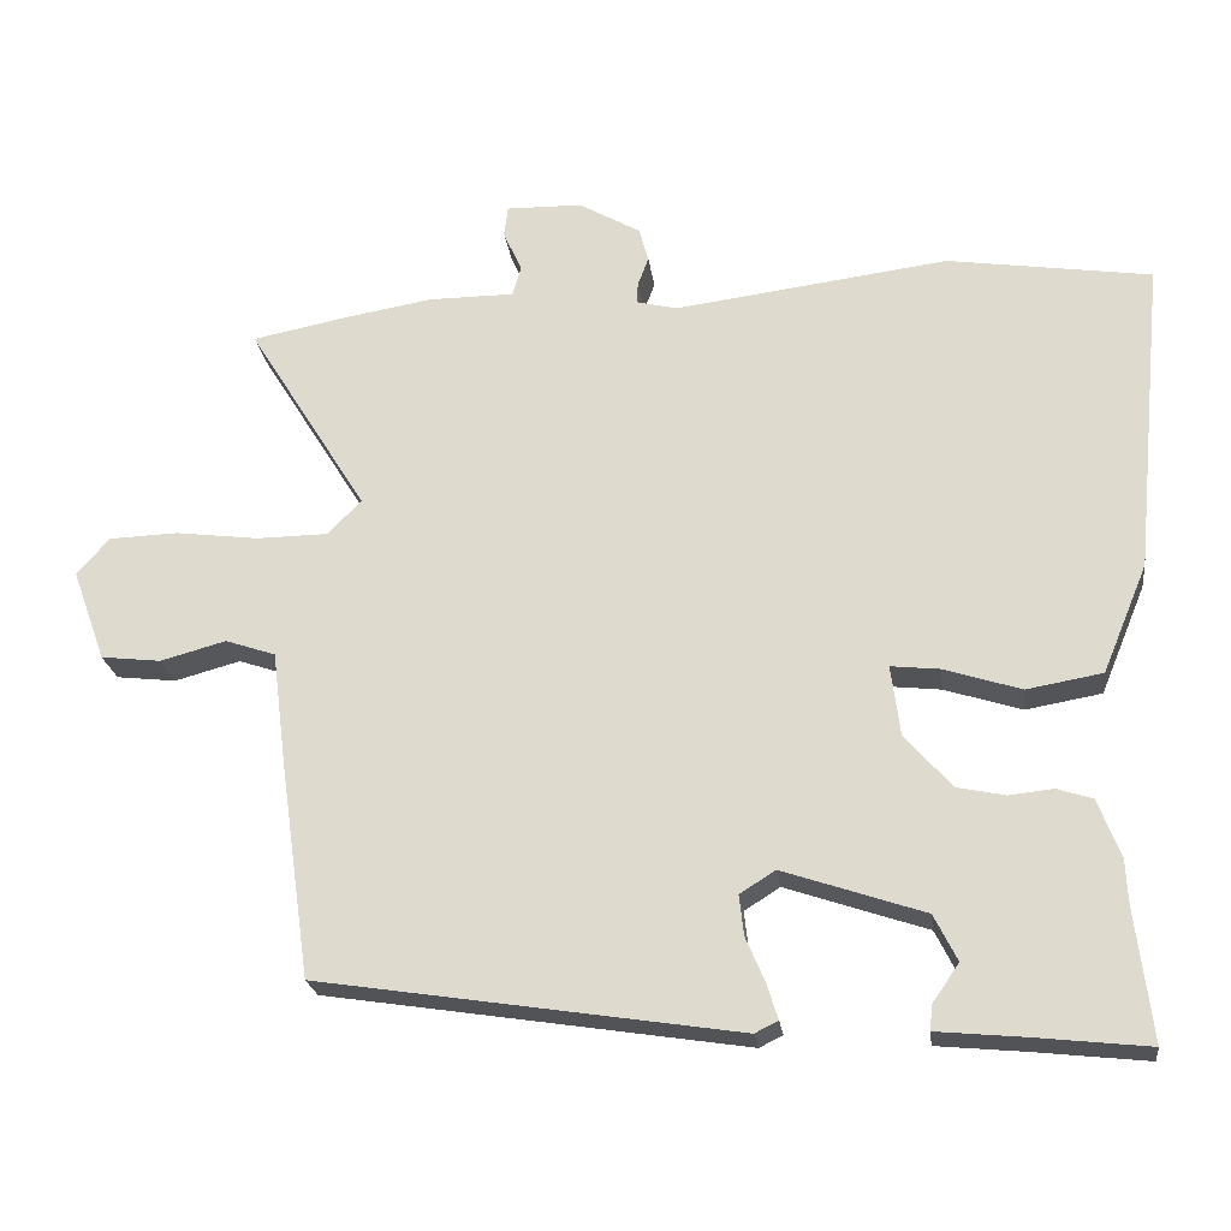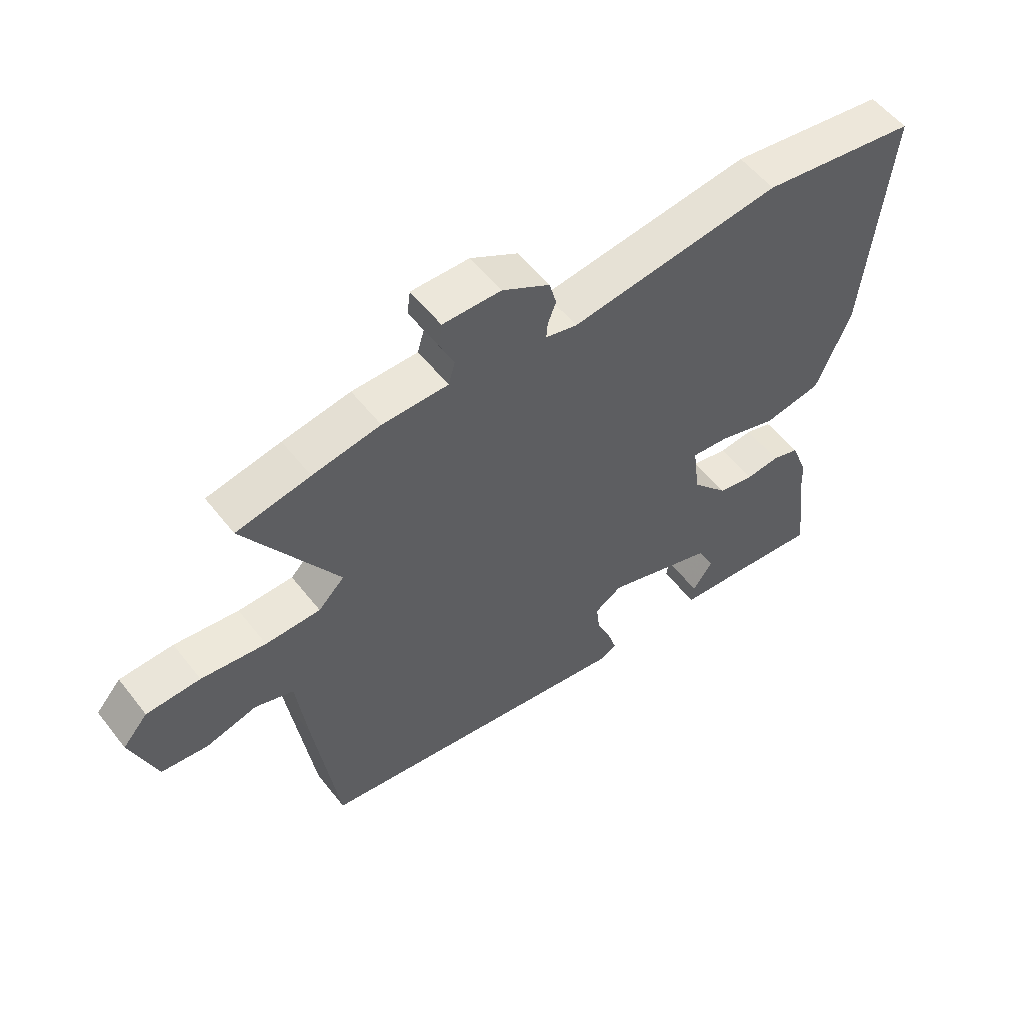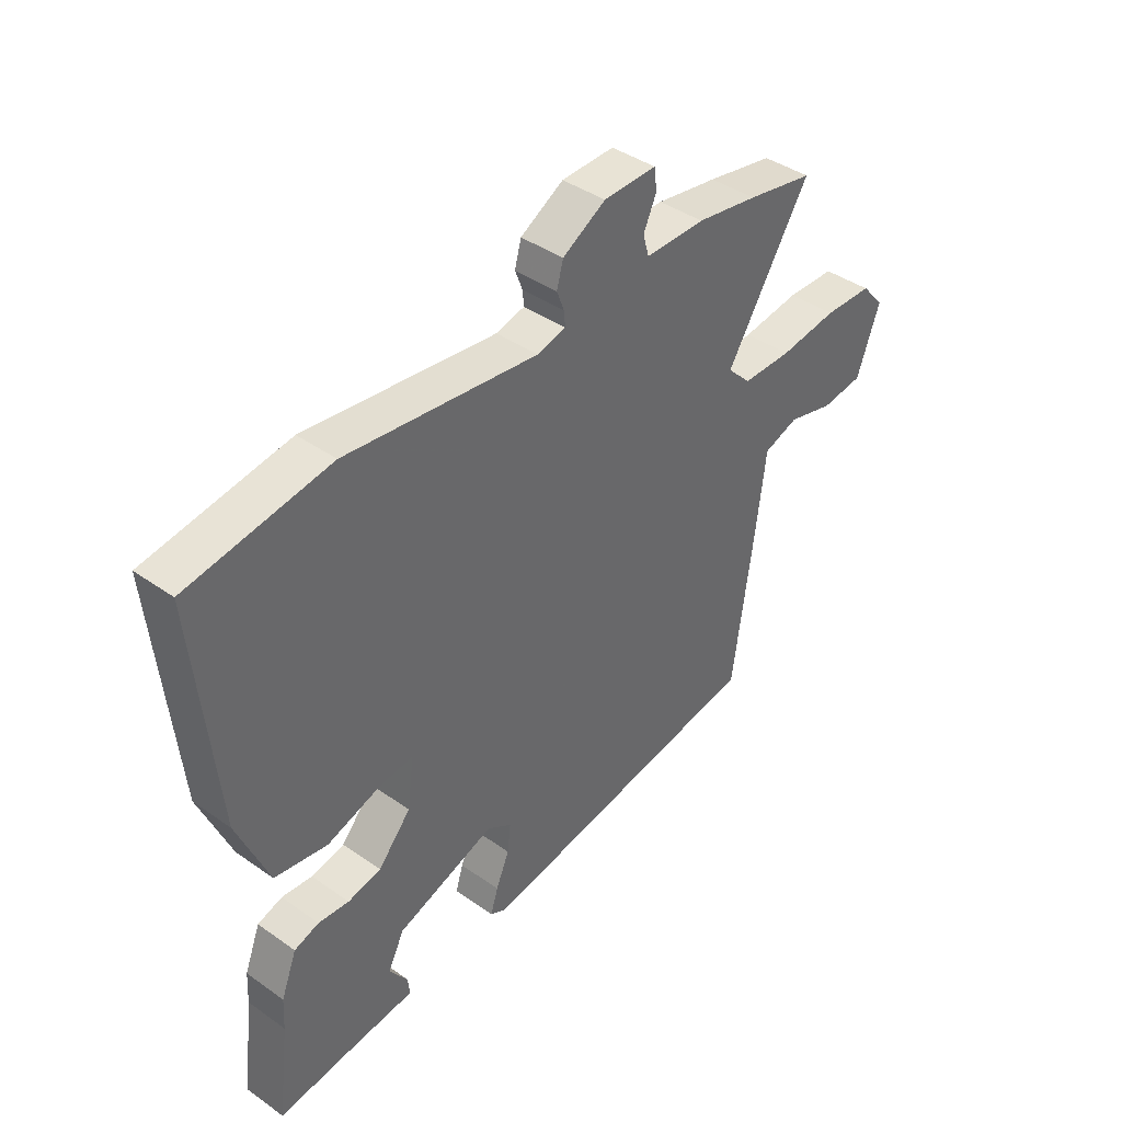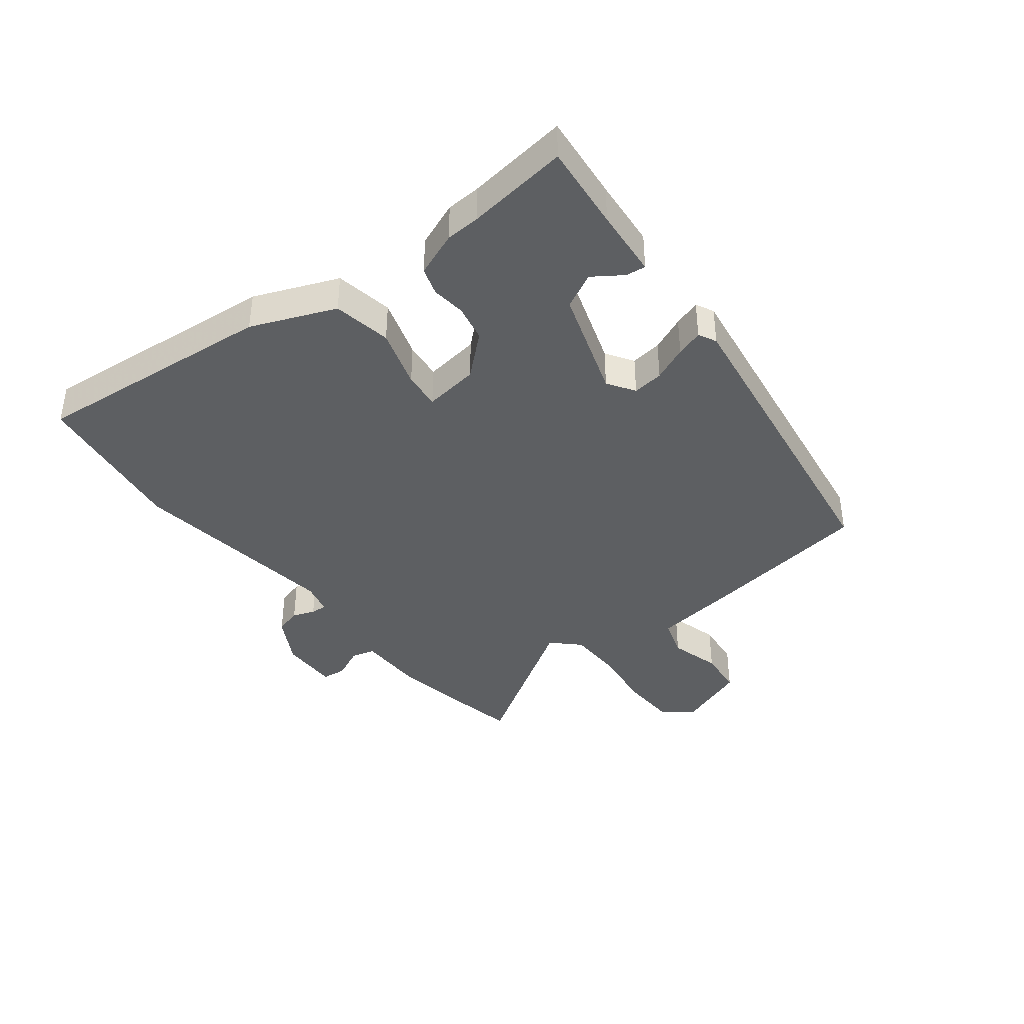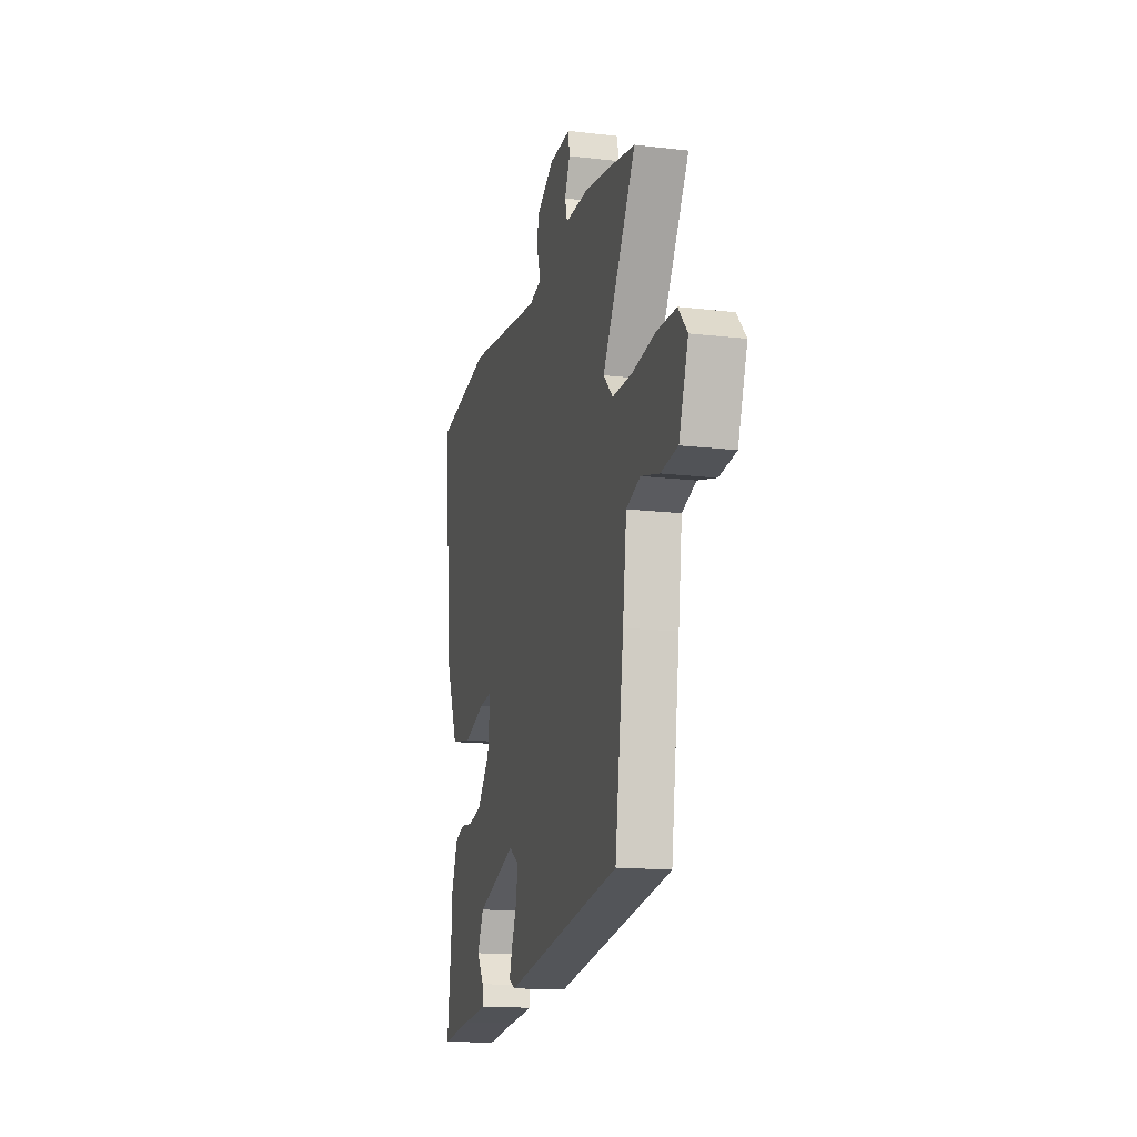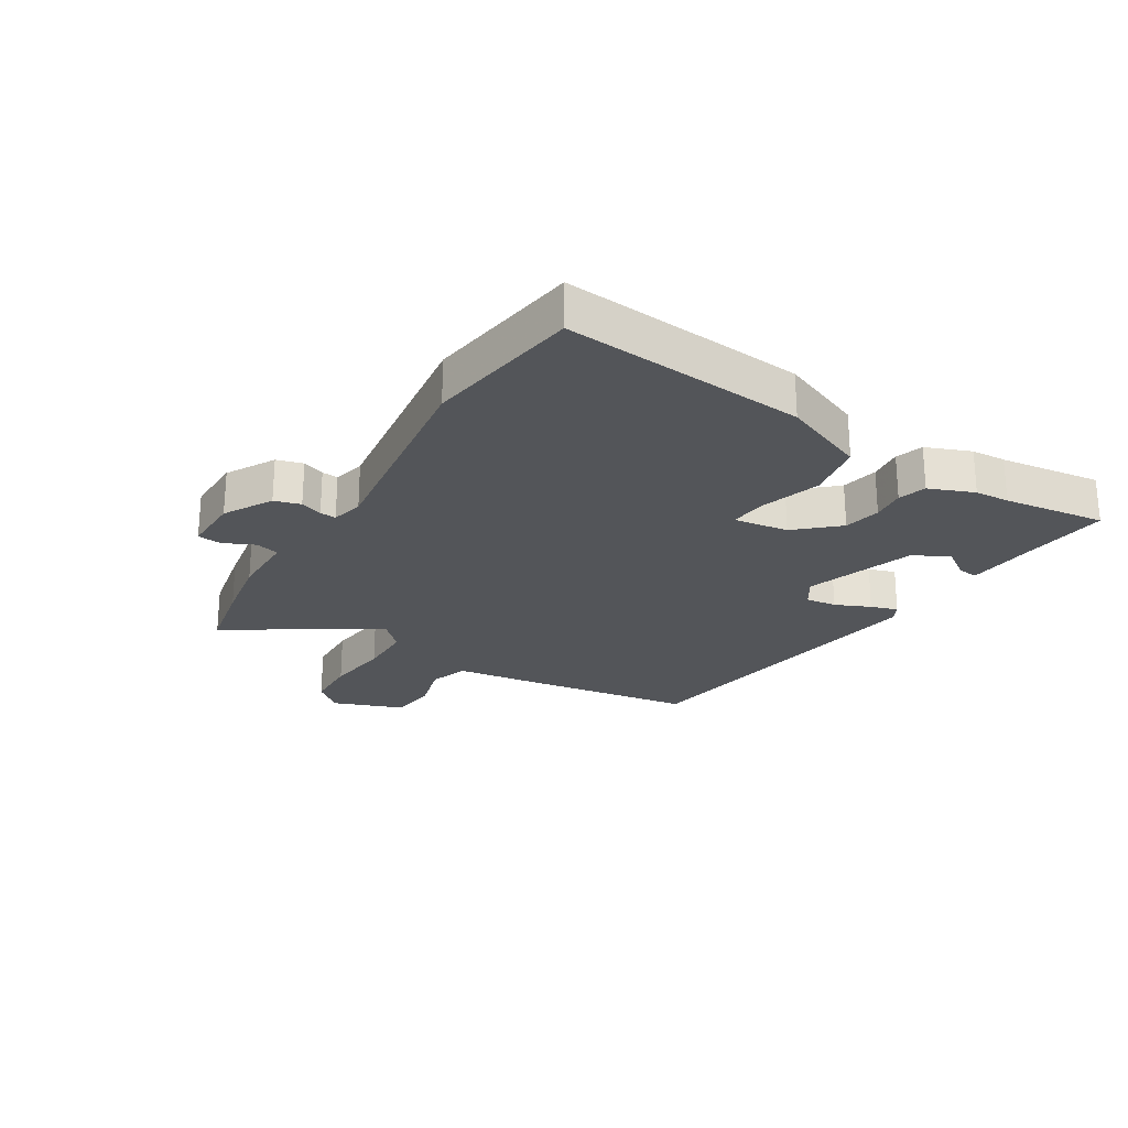
<metadata>
{"format":"obj","ext":"obj","renderer":"f3d","projection":"perspective","resolution":1024,"background":"white","views":[{"elev":-22.8,"azim":7.4,"up":"+Z"},{"elev":55.2,"azim":-37.4,"up":"+Z"},{"elev":40.7,"azim":130.8,"up":"+Z"},{"elev":-39.7,"azim":128.3,"up":"+Y"},{"elev":-15.6,"azim":-103.9,"up":"+Z"},{"elev":-24.4,"azim":58.9,"up":"+Y"}]}
</metadata>
<code>
v 0.482 0.07 -0.352
v 0.503 0.07 -0.523
v 0.358 0.07 -0.507
v 0.242 0.07 -0.496
v 0.246 0.07 -0.463
v 0.28 0.07 -0.414
v 0.25 0.07 -0.354
v 0.067 0.07 -0.292
v 0.021 0.07 -0.321
v 0.027 0.07 -0.373
v 0.052 0.07 -0.432
v 0.066 0.07 -0.477
v 0.036 0.07 -0.492
v -0.507 0.07 -0.408
v -0.547 0.07 -0.124
v -0.565 0.07 0.02
v -0.63 0.07 0.042
v -0.715 0.07 0.019
v -0.793 0.07 0.028
v -0.836 0.07 0.147
v -0.794 0.07 0.195
v -0.704 0.07 0.198
v -0.596 0.07 0.184
v -0.504 0.07 0.185
v -0.46 0.07 0.229
v -0.615 0.07 0.478
v -0.491 0.07 0.502
v -0.377 0.07 0.521
v -0.266 0.07 0.521
v -0.255 0.07 0.56
v -0.279 0.07 0.613
v -0.274 0.07 0.653
v -0.176 0.07 0.651
v -0.096 0.07 0.605
v -0.084 0.07 0.561
v -0.098 0.07 0.524
v -0.1 0.07 0.497
v -0.047 0.07 0.484
v 0.308 0.07 0.529
v 0.571 0.07 0.489
v 0.531 0.07 0.082
v 0.473 0.07 -0.058
v 0.375 0.07 -0.075
v 0.275 0.07 -0.043
v 0.212 0.07 -0.036
v 0.224 0.07 -0.128
v 0.285 0.07 -0.197
v 0.347 0.07 -0.21
v 0.404 0.07 -0.204
v 0.45 0.07 -0.219
v 0.479 0.07 -0.294
v 0.482 0 -0.352
v 0.503 0 -0.523
v 0.358 0 -0.507
v 0.242 0 -0.496
v 0.246 0 -0.463
v 0.28 0 -0.414
v 0.25 0 -0.354
v 0.067 0 -0.292
v 0.021 0 -0.321
v 0.027 0 -0.373
v 0.052 0 -0.432
v 0.066 0 -0.477
v 0.036 0 -0.492
v -0.507 0 -0.408
v -0.547 0 -0.124
v -0.565 0 0.02
v -0.63 0 0.042
v -0.715 0 0.019
v -0.793 0 0.028
v -0.836 0 0.147
v -0.794 0 0.195
v -0.704 0 0.198
v -0.596 0 0.184
v -0.504 0 0.185
v -0.46 0 0.229
v -0.615 0 0.478
v -0.491 0 0.502
v -0.377 0 0.521
v -0.266 0 0.521
v -0.255 0 0.56
v -0.279 0 0.613
v -0.274 0 0.653
v -0.176 0 0.651
v -0.096 0 0.605
v -0.084 0 0.561
v -0.098 0 0.524
v -0.1 0 0.497
v -0.047 0 0.484
v 0.308 0 0.529
v 0.571 0 0.489
v 0.531 0 0.082
v 0.473 0 -0.058
v 0.375 0 -0.075
v 0.275 0 -0.043
v 0.212 0 -0.036
v 0.224 0 -0.128
v 0.285 0 -0.197
v 0.347 0 -0.21
v 0.404 0 -0.204
v 0.45 0 -0.219
v 0.479 0 -0.294
f 48 49 50 51
f 47 48 51 1
f 41 42 43 44
f 41 44 45
f 38 39 40 41
f 37 38 41 45
f 33 34 35 36
f 33 36 37
f 30 31 32 33
f 29 30 33 37
f 25 26 27 28
f 25 28 29 37
f 20 21 22 23
f 20 23 24
f 17 18 19 20
f 16 17 20 24
f 10 11 12 13
f 9 10 13 14
f 8 9 14 15
f 3 4 5 6
f 3 6 7
f 47 1 2 3
f 46 47 3 7
f 8 15 16 24
f 25 37 45 46
f 24 25 46
f 7 8 24 46
f 102 101 100 99
f 52 102 99 98
f 95 94 93 92
f 96 95 92
f 92 91 90 89
f 96 92 89 88
f 87 86 85 84
f 88 87 84
f 84 83 82 81
f 88 84 81 80
f 79 78 77 76
f 88 80 79 76
f 74 73 72 71
f 75 74 71
f 71 70 69 68
f 75 71 68 67
f 64 63 62 61
f 65 64 61 60
f 66 65 60 59
f 57 56 55 54
f 58 57 54
f 54 53 52 98
f 58 54 98 97
f 75 67 66 59
f 97 96 88 76
f 97 76 75
f 97 75 59 58
f 1 52 53 2
f 2 53 54 3
f 3 54 55 4
f 4 55 56 5
f 5 56 57 6
f 6 57 58 7
f 7 58 59 8
f 8 59 60 9
f 9 60 61 10
f 10 61 62 11
f 11 62 63 12
f 12 63 64 13
f 13 64 65 14
f 14 65 66 15
f 15 66 67 16
f 16 67 68 17
f 17 68 69 18
f 18 69 70 19
f 19 70 71 20
f 20 71 72 21
f 21 72 73 22
f 22 73 74 23
f 23 74 75 24
f 24 75 76 25
f 25 76 77 26
f 26 77 78 27
f 27 78 79 28
f 28 79 80 29
f 29 80 81 30
f 30 81 82 31
f 31 82 83 32
f 32 83 84 33
f 33 84 85 34
f 34 85 86 35
f 35 86 87 36
f 36 87 88 37
f 37 88 89 38
f 38 89 90 39
f 39 90 91 40
f 40 91 92 41
f 41 92 93 42
f 42 93 94 43
f 43 94 95 44
f 44 95 96 45
f 45 96 97 46
f 46 97 98 47
f 47 98 99 48
f 48 99 100 49
f 49 100 101 50
f 50 101 102 51
f 51 102 52 1

</code>
